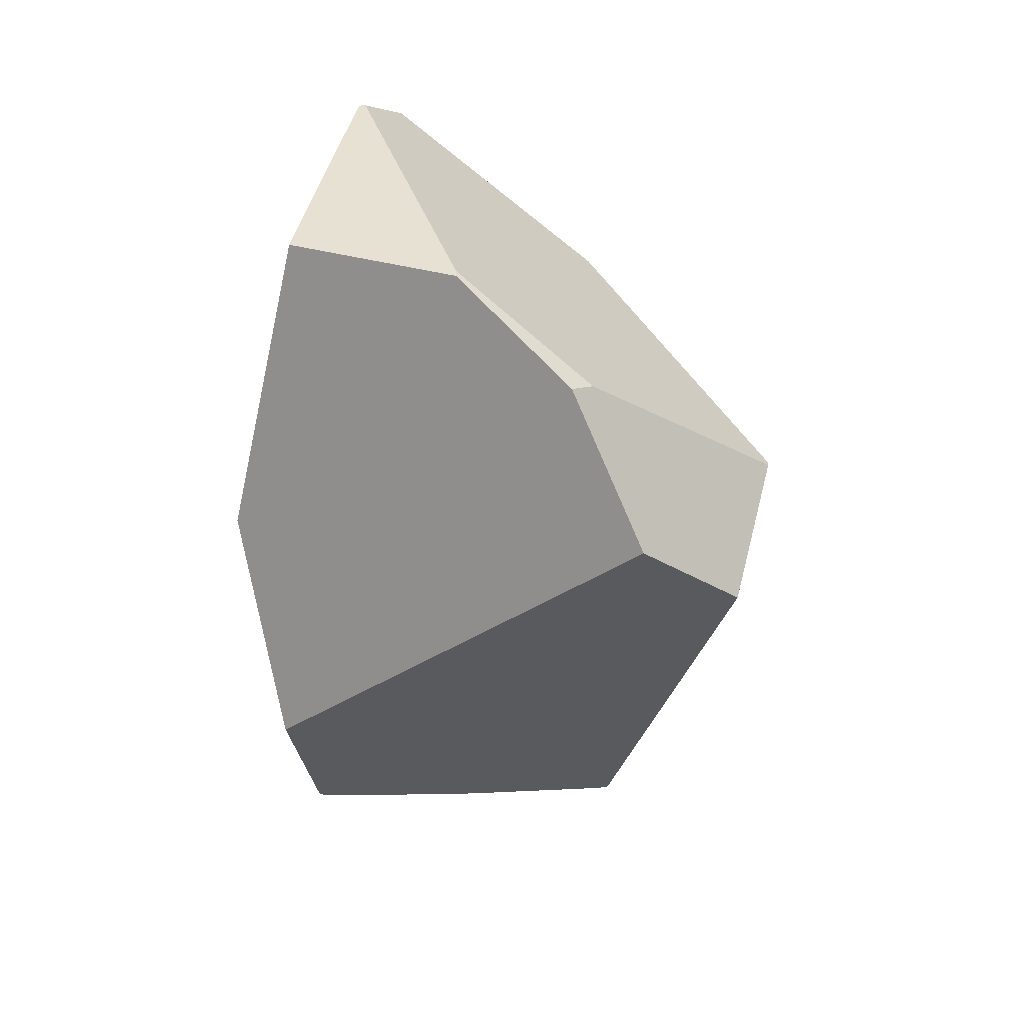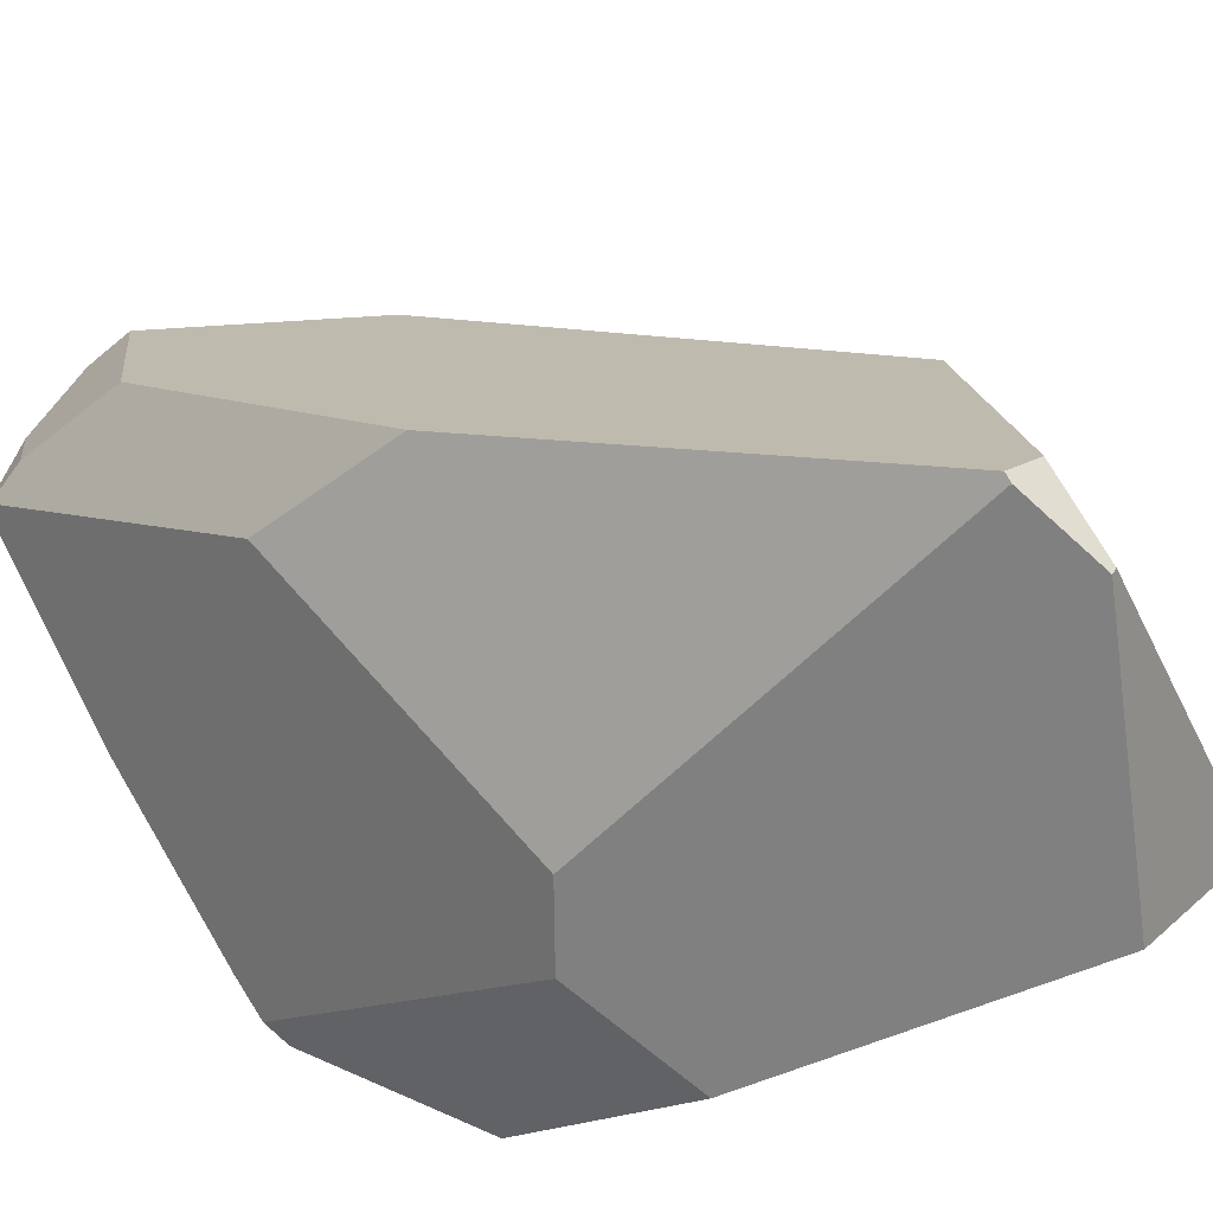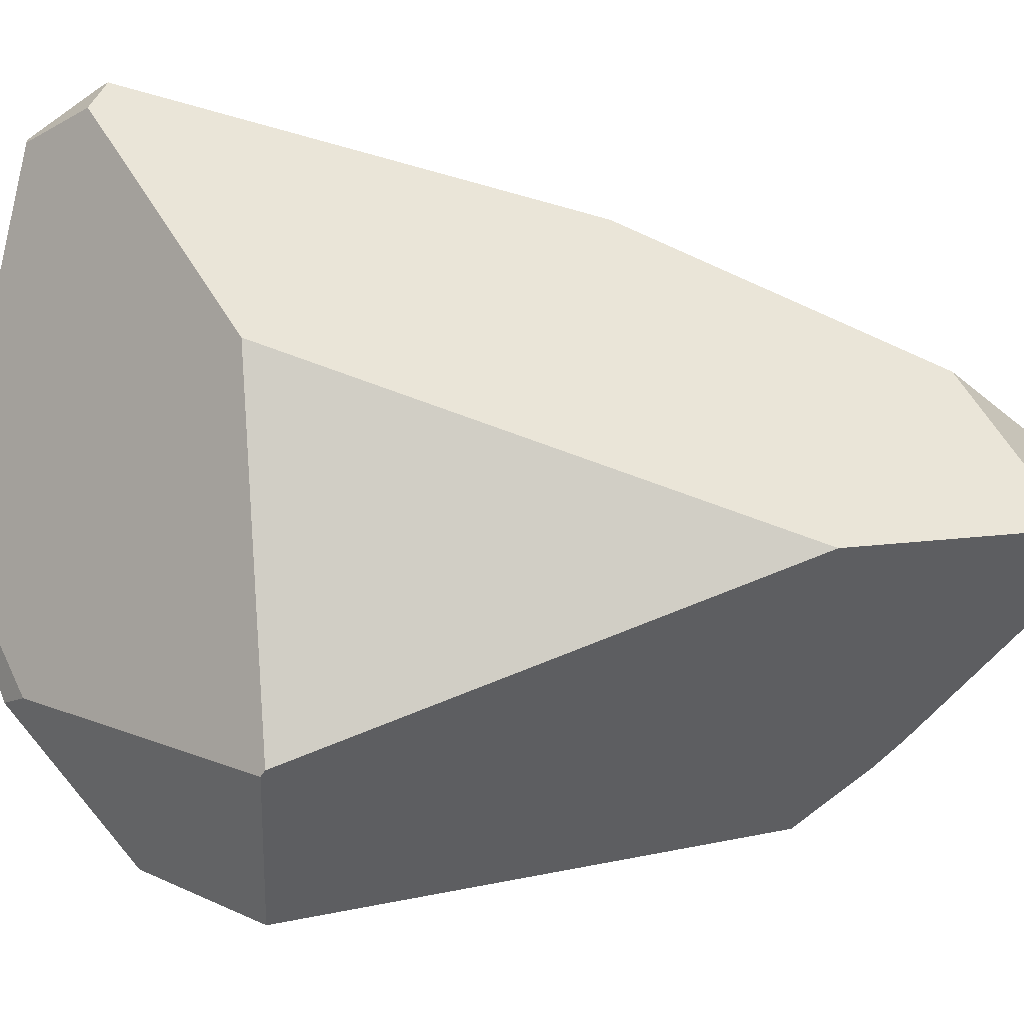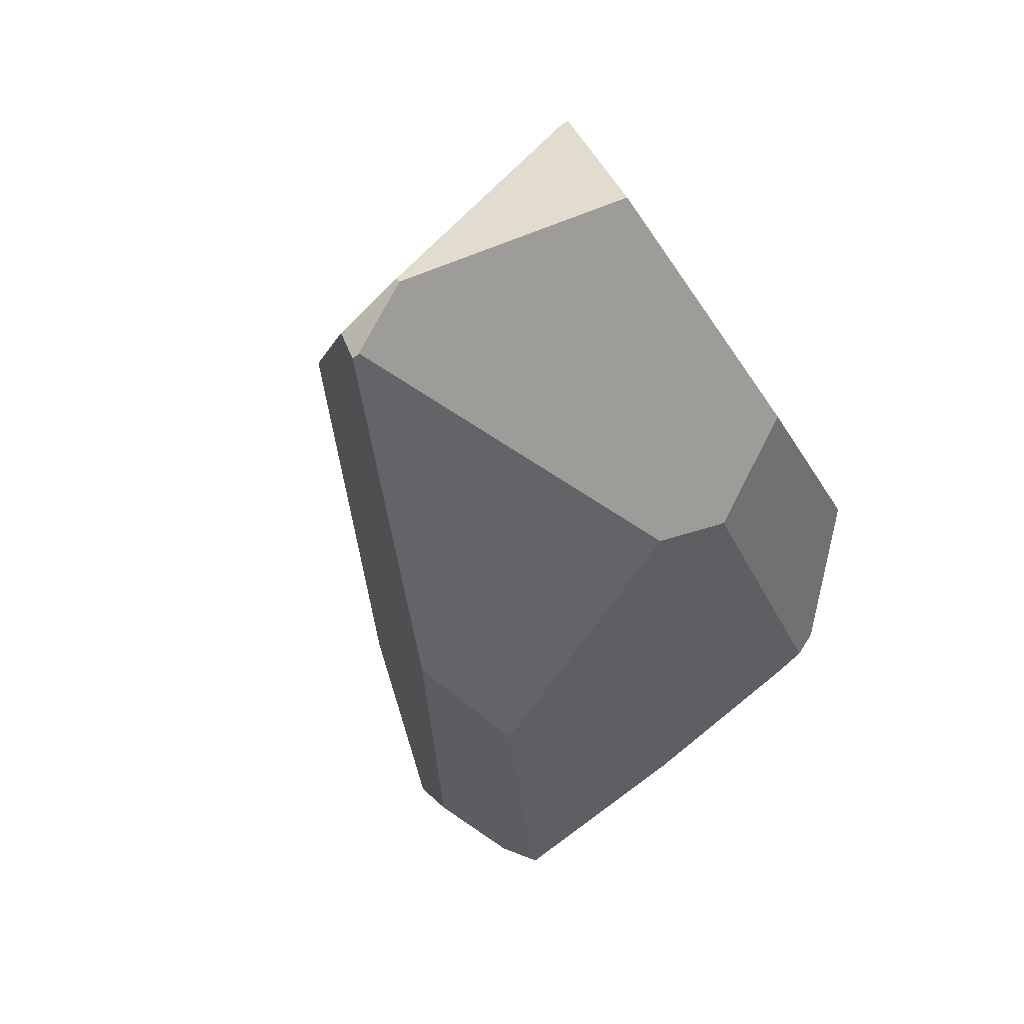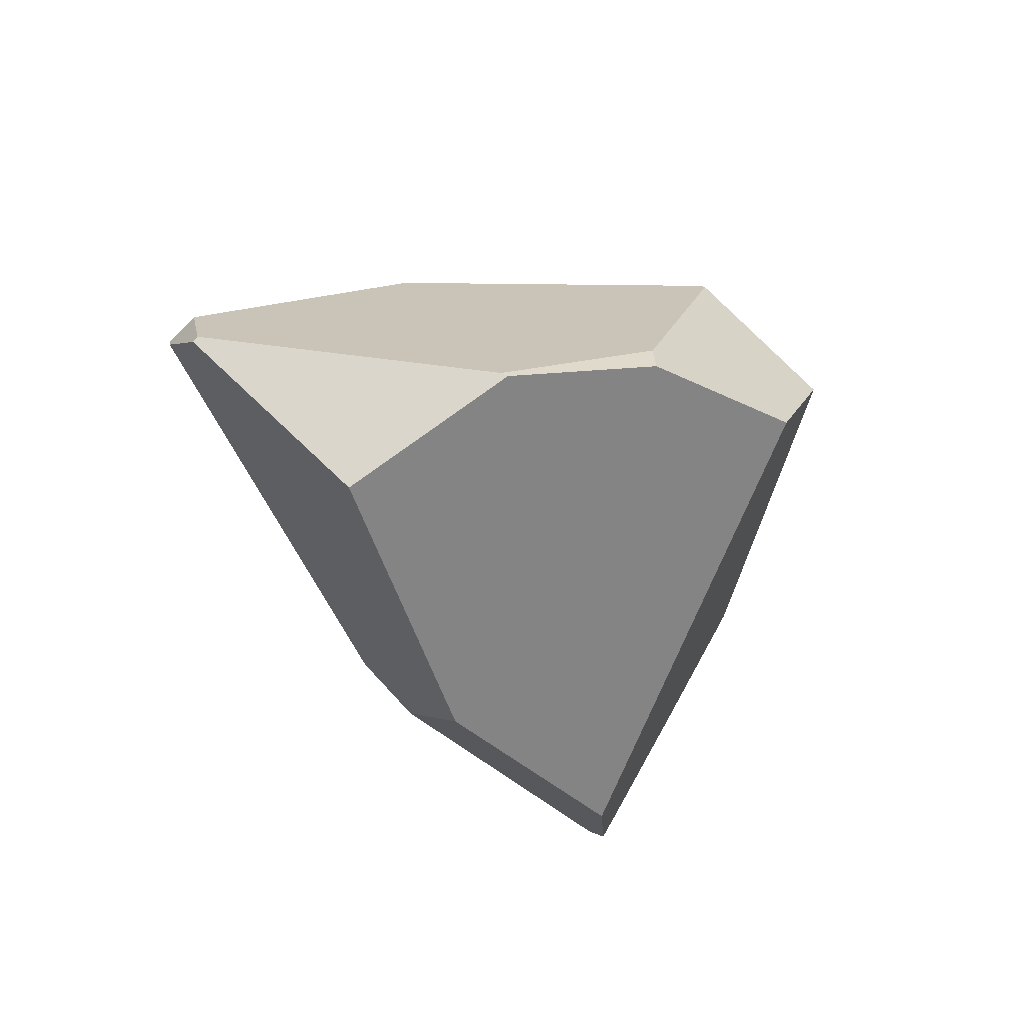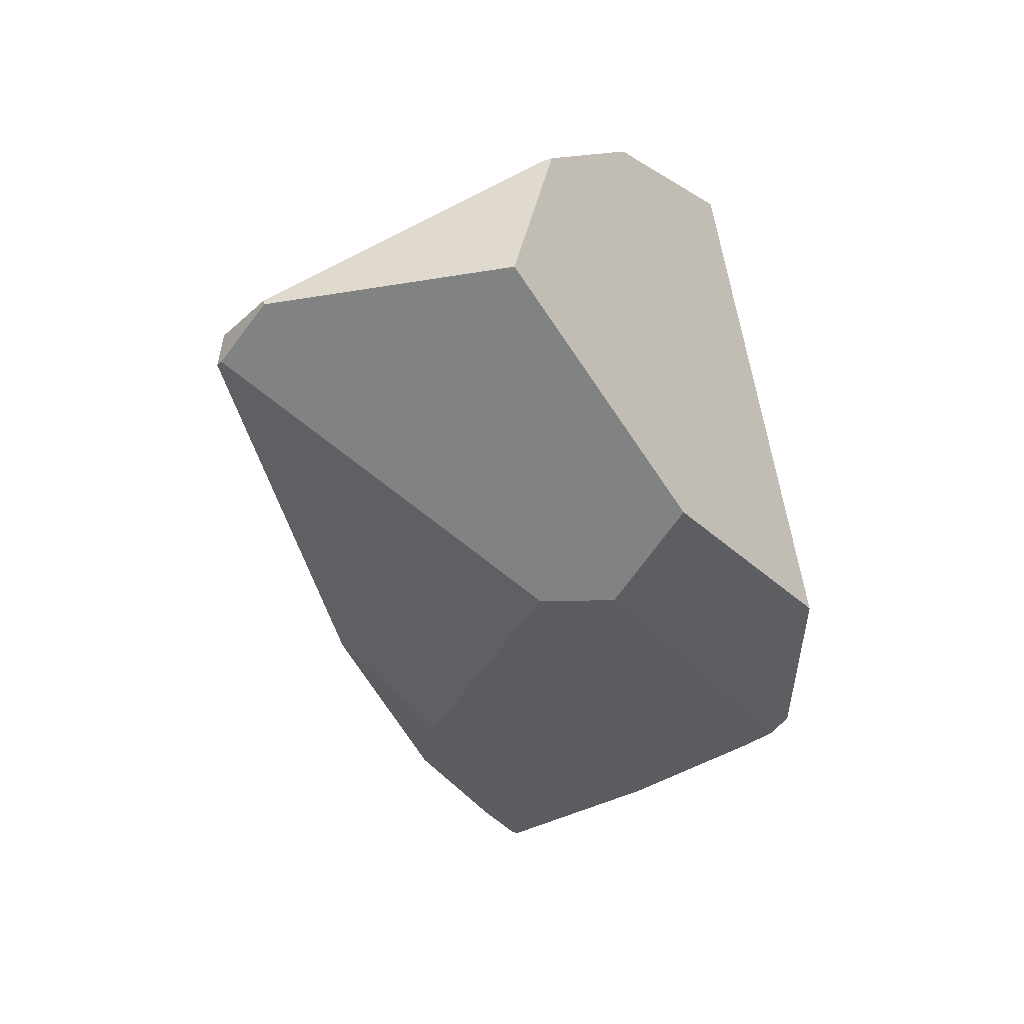
<metadata>
{"format":"obj","ext":"obj","renderer":"f3d","projection":"perspective","resolution":1024,"background":"white","views":[{"elev":57.0,"azim":5.1,"up":"+Z"},{"elev":36.4,"azim":-68.6,"up":"+Y"},{"elev":32.9,"azim":86.7,"up":"+Y"},{"elev":25.5,"azim":-124.0,"up":"+Z"},{"elev":66.6,"azim":-50.5,"up":"+Z"},{"elev":34.3,"azim":-94.1,"up":"+Z"}]}
</metadata>
<code>
g  Instance
v 0.9791 -57.11 -6.966
v 1.096 -57 -7.038
v 1.105 -57.11 -6.929
v 0.9791 -57.11 -6.966
v 1.105 -57.11 -6.929
v 1.083 -57.37 -6.638
v 1.083 -57.37 -6.638
v 1.105 -57.11 -6.929
v 1.14 -57.36 -6.637
v 0.9791 -57.11 -6.966
v 1.083 -57.37 -6.638
v 0.4398 -57.5 -6.554
v 0.6823 -56.27 -7.729
v 1.052 -56.23 -7.71
v 0.9791 -57.11 -6.966
v 0.9791 -57.11 -6.966
v 1.052 -56.23 -7.71
v 1.096 -57 -7.038
v 0.6535 -56.27 -7.729
v 0.6823 -56.27 -7.729
v 0.3222 -56.33 -7.695
v 0.3222 -56.33 -7.695
v 0.6823 -56.27 -7.729
v 0.01338 -56.96 -7.139
v 0.01338 -56.96 -7.139
v 0.6823 -56.27 -7.729
v 0.9791 -57.11 -6.966
v -0.2079 -57.63 -6.424
v -0.2748 -57.47 -6.594
v 0.4398 -57.5 -6.554
v 0.4398 -57.5 -6.554
v -0.2748 -57.47 -6.594
v 0.9791 -57.11 -6.966
v 0.9791 -57.11 -6.966
v -0.2748 -57.47 -6.594
v 0.01338 -56.96 -7.139
v -0.3356 -57.66 -6.38
v -0.3401 -57.58 -6.467
v -0.2079 -57.63 -6.424
v -0.2079 -57.63 -6.424
v -0.3401 -57.58 -6.467
v -0.2748 -57.47 -6.594
v 1.653 -57.29 -4.714
v 1.14 -57.36 -6.637
v 1.777 -56.53 -4.73
v 1.777 -56.53 -4.73
v 1.14 -57.36 -6.637
v 1.777 -56.51 -4.747
v 1.777 -56.51 -4.747
v 1.14 -57.36 -6.637
v 1.36 -55.97 -6.696
v 1.36 -55.97 -6.696
v 1.14 -57.36 -6.637
v 1.113 -56.09 -7.568
v 1.113 -56.09 -7.568
v 1.14 -57.36 -6.637
v 1.052 -56.23 -7.71
v 1.052 -56.23 -7.71
v 1.14 -57.36 -6.637
v 1.096 -57 -7.038
v 1.096 -57 -7.038
v 1.14 -57.36 -6.637
v 1.105 -57.11 -6.929
v -0.6422 -56.36 -5.337
v -0.2956 -54.97 -4.2
v -0.09367 -55.87 -6.528
v -0.09367 -55.87 -6.528
v -0.2956 -54.97 -4.2
v -0.01426 -55.42 -6.031
v -0.01426 -55.42 -6.031
v -0.2956 -54.97 -4.2
v -0.2786 -54.95 -4.226
v -0.2748 -57.47 -6.594
v -0.3401 -57.58 -6.467
v 0.01338 -56.96 -7.139
v 0.01338 -56.96 -7.139
v -0.3401 -57.58 -6.467
v 0.3222 -56.33 -7.695
v 0.3222 -56.33 -7.695
v -0.3401 -57.58 -6.467
v 0.3178 -56.3 -7.676
v 0.3178 -56.3 -7.676
v -0.3401 -57.58 -6.467
v -0.09367 -55.87 -6.528
v -0.09367 -55.87 -6.528
v -0.3401 -57.58 -6.467
v -0.6422 -56.36 -5.337
v -0.6422 -56.36 -5.337
v -0.3401 -57.58 -6.467
v -0.6966 -56.7 -5.312
v 1.777 -56.51 -4.747
v 1.36 -55.97 -6.696
v 0.8433 -55.38 -4.706
v 0.9341 -56.79 -3.854
v 0.3079 -56.45 -3.558
v 0.8468 -56.88 -3.772
v 0.8468 -56.88 -3.772
v 0.3079 -56.45 -3.558
v 0.3117 -56.48 -3.55
v 1.777 -56.51 -4.747
v 0.8433 -55.38 -4.706
v 1.777 -56.53 -4.73
v 1.777 -56.53 -4.73
v 0.8433 -55.38 -4.706
v 0.9341 -56.79 -3.854
v 0.9341 -56.79 -3.854
v 0.8433 -55.38 -4.706
v 0.3079 -56.45 -3.558
v 0.3079 -56.45 -3.558
v 0.8433 -55.38 -4.706
v -0.2714 -55.17 -3.913
v -0.2714 -55.17 -3.913
v 0.8433 -55.38 -4.706
v -0.1322 -54.97 -4.16
v 1.777 -56.53 -4.73
v 0.9341 -56.79 -3.854
v 1.653 -57.29 -4.714
v 1.653 -57.29 -4.714
v 0.9341 -56.79 -3.854
v 1.207 -57.38 -4.244
v 1.207 -57.38 -4.244
v 0.9341 -56.79 -3.854
v 0.8468 -56.88 -3.772
v -0.3356 -57.66 -6.38
v -0.2079 -57.63 -6.424
v -0.4387 -57.69 -5.605
v -0.4387 -57.69 -5.605
v -0.2079 -57.63 -6.424
v 1.207 -57.38 -4.244
v 1.207 -57.38 -4.244
v -0.2079 -57.63 -6.424
v 1.653 -57.29 -4.714
v 1.653 -57.29 -4.714
v -0.2079 -57.63 -6.424
v 1.14 -57.36 -6.637
v 1.14 -57.36 -6.637
v -0.2079 -57.63 -6.424
v 1.083 -57.37 -6.638
v 1.083 -57.37 -6.638
v -0.2079 -57.63 -6.424
v 0.4398 -57.5 -6.554
v -0.4387 -57.69 -5.605
v 1.207 -57.38 -4.244
v -0.699 -57 -4.832
v -0.699 -57 -4.832
v 1.207 -57.38 -4.244
v -0.4602 -56.26 -3.69
v -0.4602 -56.26 -3.69
v 1.207 -57.38 -4.244
v 0.3117 -56.48 -3.55
v 0.3117 -56.48 -3.55
v 1.207 -57.38 -4.244
v 0.8468 -56.88 -3.772
v 0.3918 -56.16 -7.589
v 0.6535 -56.27 -7.729
v 0.3178 -56.3 -7.676
v 0.3178 -56.3 -7.676
v 0.6535 -56.27 -7.729
v 0.3222 -56.33 -7.695
v -0.6966 -56.7 -5.312
v -0.3401 -57.58 -6.467
v -0.699 -57 -4.832
v -0.699 -57 -4.832
v -0.3401 -57.58 -6.467
v -0.4387 -57.69 -5.605
v -0.4387 -57.69 -5.605
v -0.3401 -57.58 -6.467
v -0.3356 -57.66 -6.38
v 0.3918 -56.16 -7.589
v 0.3178 -56.3 -7.676
v 0.4614 -55.82 -7.236
v 0.4614 -55.82 -7.236
v 0.3178 -56.3 -7.676
v -0.01426 -55.42 -6.031
v -0.01426 -55.42 -6.031
v 0.3178 -56.3 -7.676
v -0.09367 -55.87 -6.528
v -0.2714 -55.17 -3.913
v -0.302 -55.17 -3.916
v 0.3079 -56.45 -3.558
v 0.3079 -56.45 -3.558
v -0.302 -55.17 -3.916
v 0.3117 -56.48 -3.55
v 0.3117 -56.48 -3.55
v -0.302 -55.17 -3.916
v -0.4602 -56.26 -3.69
v -0.2786 -54.95 -4.226
v -0.1322 -54.97 -4.16
v -0.01426 -55.42 -6.031
v -0.01426 -55.42 -6.031
v -0.1322 -54.97 -4.16
v 0.4614 -55.82 -7.236
v 0.4614 -55.82 -7.236
v -0.1322 -54.97 -4.16
v 1.113 -56.09 -7.568
v 1.113 -56.09 -7.568
v -0.1322 -54.97 -4.16
v 1.36 -55.97 -6.696
v 1.36 -55.97 -6.696
v -0.1322 -54.97 -4.16
v 0.8433 -55.38 -4.706
v 1.113 -56.09 -7.568
v 1.052 -56.23 -7.71
v 0.4614 -55.82 -7.236
v 0.4614 -55.82 -7.236
v 1.052 -56.23 -7.71
v 0.3918 -56.16 -7.589
v 0.3918 -56.16 -7.589
v 1.052 -56.23 -7.71
v 0.6535 -56.27 -7.729
v 0.6535 -56.27 -7.729
v 1.052 -56.23 -7.71
v 0.6823 -56.27 -7.729
v -0.4602 -56.26 -3.69
v -0.302 -55.17 -3.916
v -0.699 -57 -4.832
v -0.699 -57 -4.832
v -0.302 -55.17 -3.916
v -0.6966 -56.7 -5.312
v -0.6966 -56.7 -5.312
v -0.302 -55.17 -3.916
v -0.6422 -56.36 -5.337
v -0.6422 -56.36 -5.337
v -0.302 -55.17 -3.916
v -0.2956 -54.97 -4.2
v -0.2956 -54.97 -4.2
v -0.302 -55.17 -3.916
v -0.2786 -54.95 -4.226
v -0.2786 -54.95 -4.226
v -0.302 -55.17 -3.916
v -0.1322 -54.97 -4.16
v -0.1322 -54.97 -4.16
v -0.302 -55.17 -3.916
v -0.2714 -55.17 -3.913
f 1 2 3
f 4 5 6
f 7 8 9
f 10 11 12
f 13 14 15
f 16 17 18
f 19 20 21
f 22 23 24
f 25 26 27
f 28 29 30
f 31 32 33
f 34 35 36
f 37 38 39
f 40 41 42
f 43 44 45
f 46 47 48
f 49 50 51
f 52 53 54
f 55 56 57
f 58 59 60
f 61 62 63
f 64 65 66
f 67 68 69
f 70 71 72
f 73 74 75
f 76 77 78
f 79 80 81
f 82 83 84
f 85 86 87
f 88 89 90
f 91 92 93
f 94 95 96
f 97 98 99
f 100 101 102
f 103 104 105
f 106 107 108
f 109 110 111
f 112 113 114
f 115 116 117
f 118 119 120
f 121 122 123
f 124 125 126
f 127 128 129
f 130 131 132
f 133 134 135
f 136 137 138
f 139 140 141
f 142 143 144
f 145 146 147
f 148 149 150
f 151 152 153
f 154 155 156
f 157 158 159
f 160 161 162
f 163 164 165
f 166 167 168
f 169 170 171
f 172 173 174
f 175 176 177
f 178 179 180
f 181 182 183
f 184 185 186
f 187 188 189
f 190 191 192
f 193 194 195
f 196 197 198
f 199 200 201
f 202 203 204
f 205 206 207
f 208 209 210
f 211 212 213
f 214 215 216
f 217 218 219
f 220 221 222
f 223 224 225
f 226 227 228
f 229 230 231
f 232 233 234

</code>
